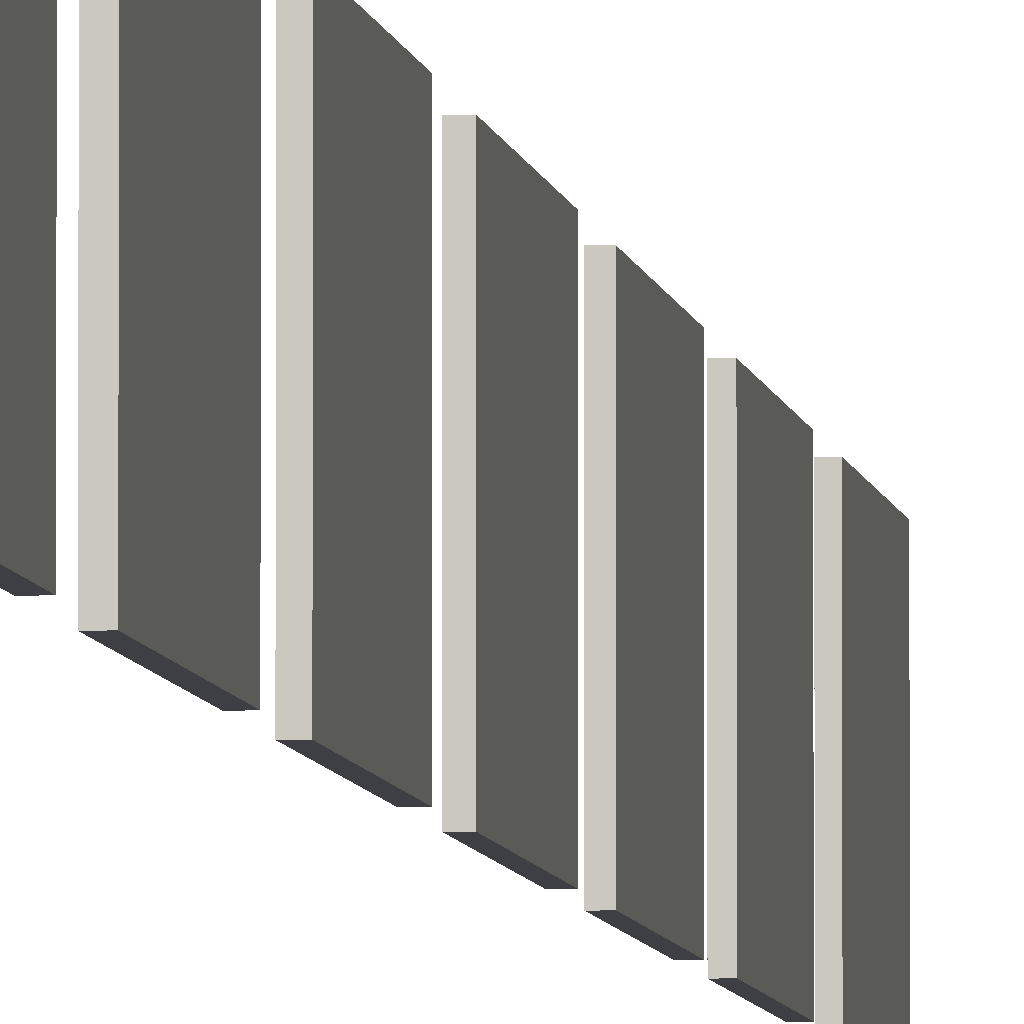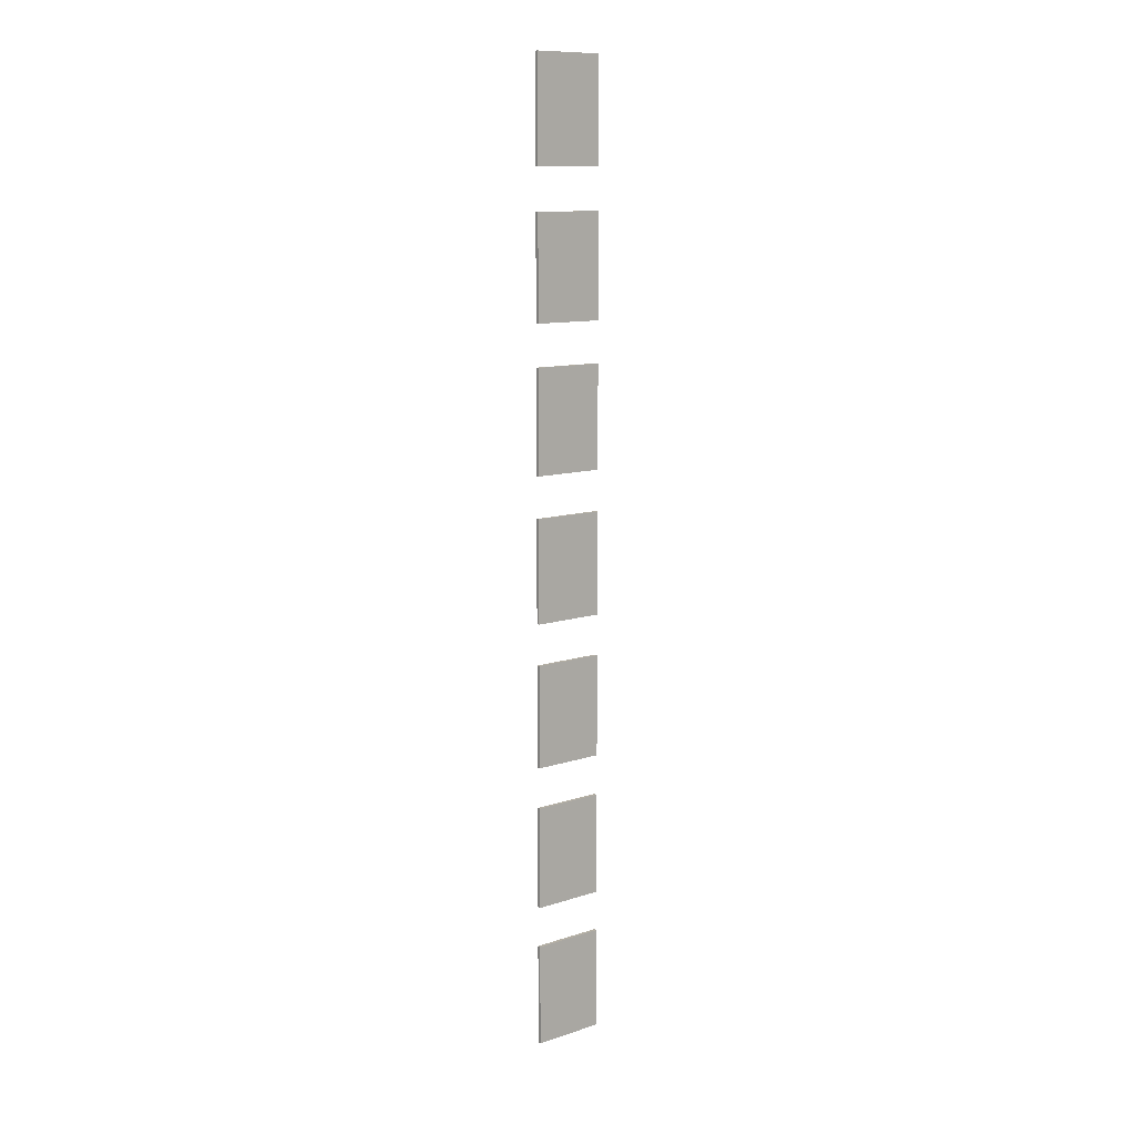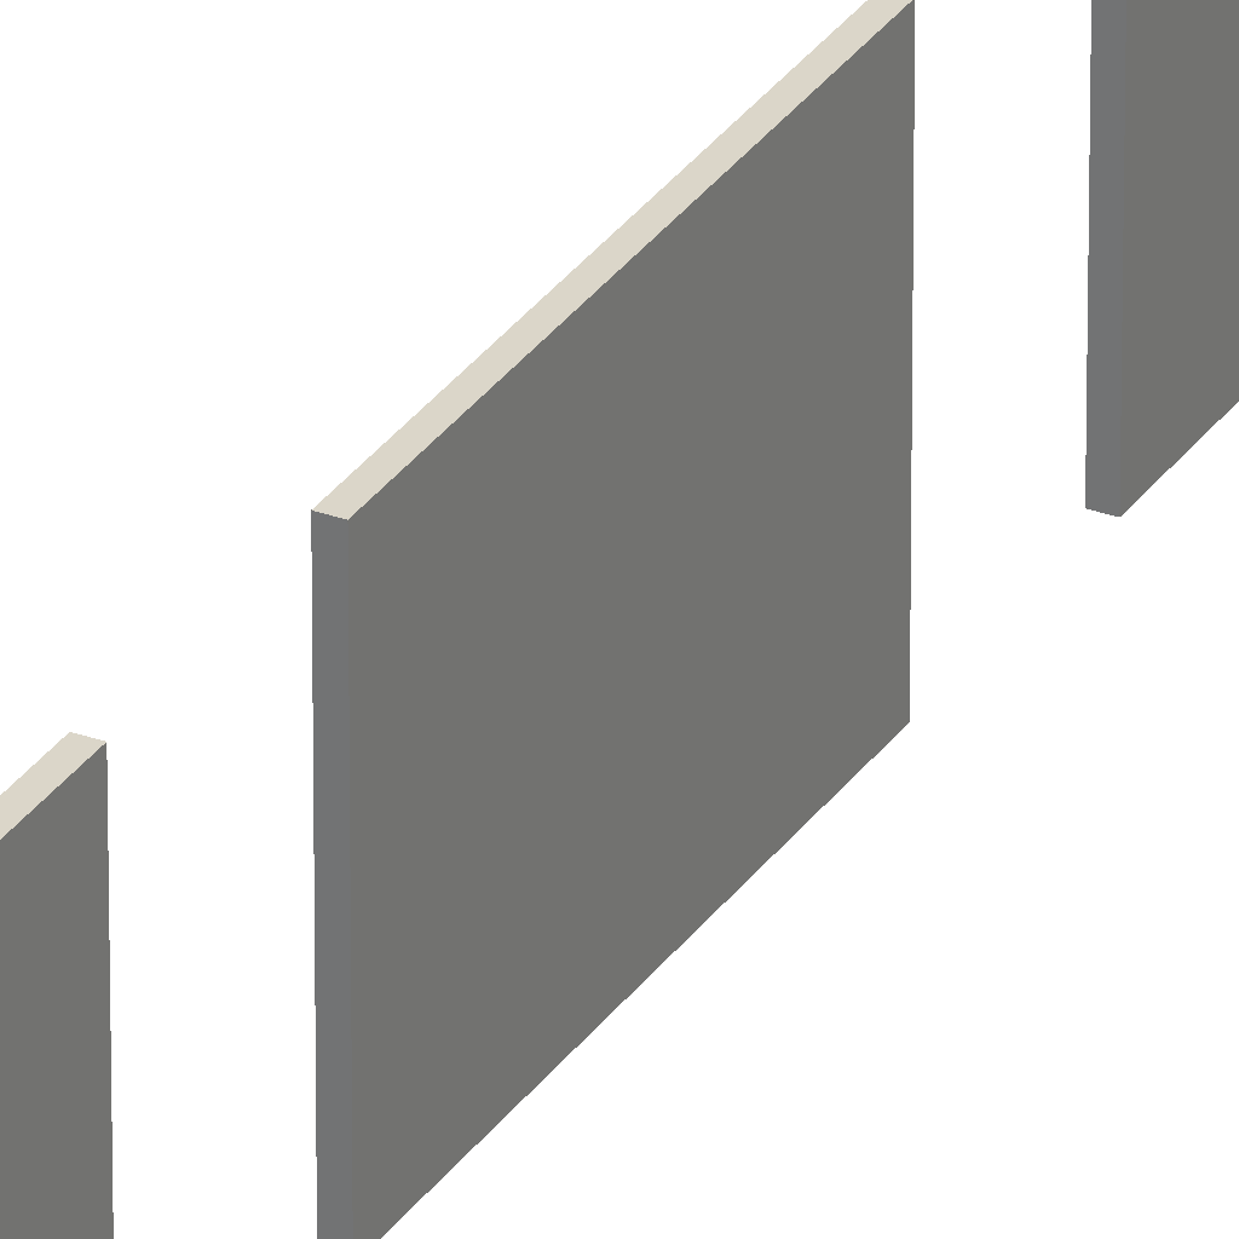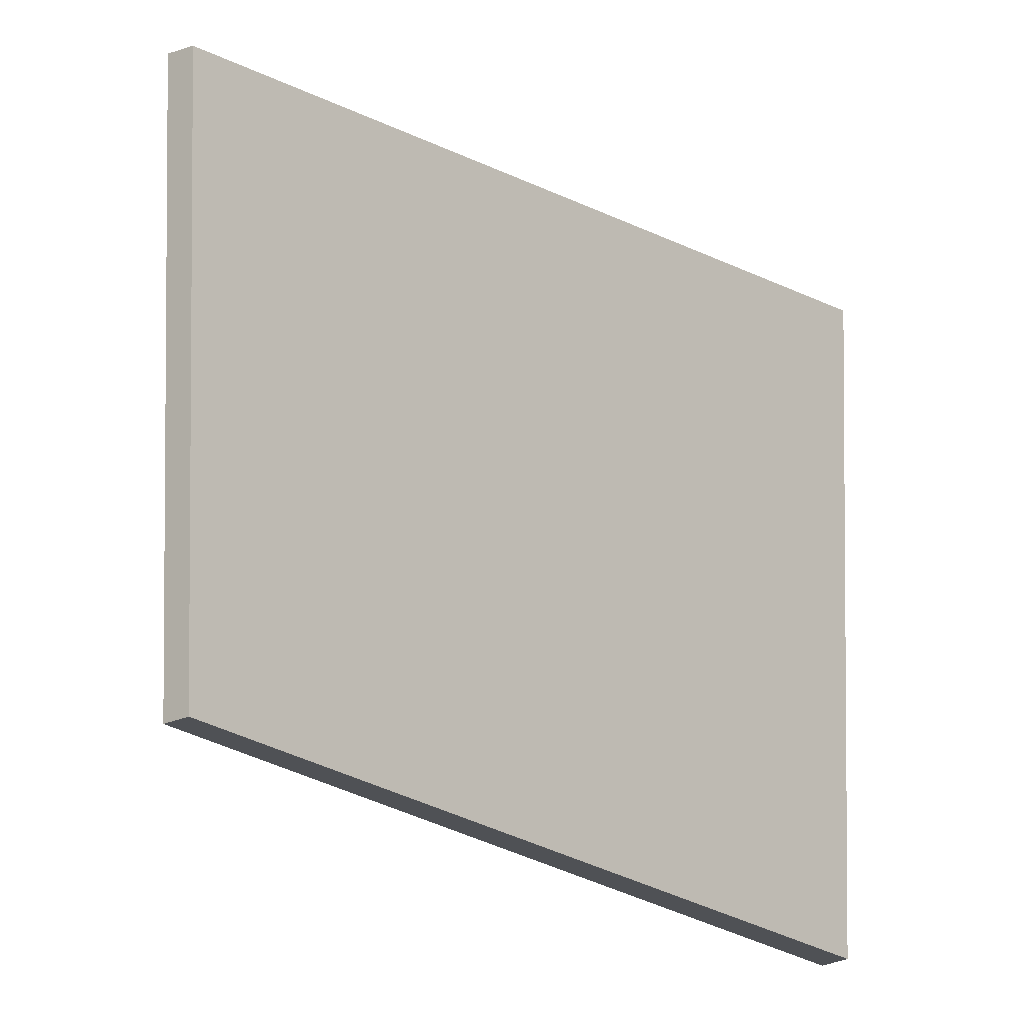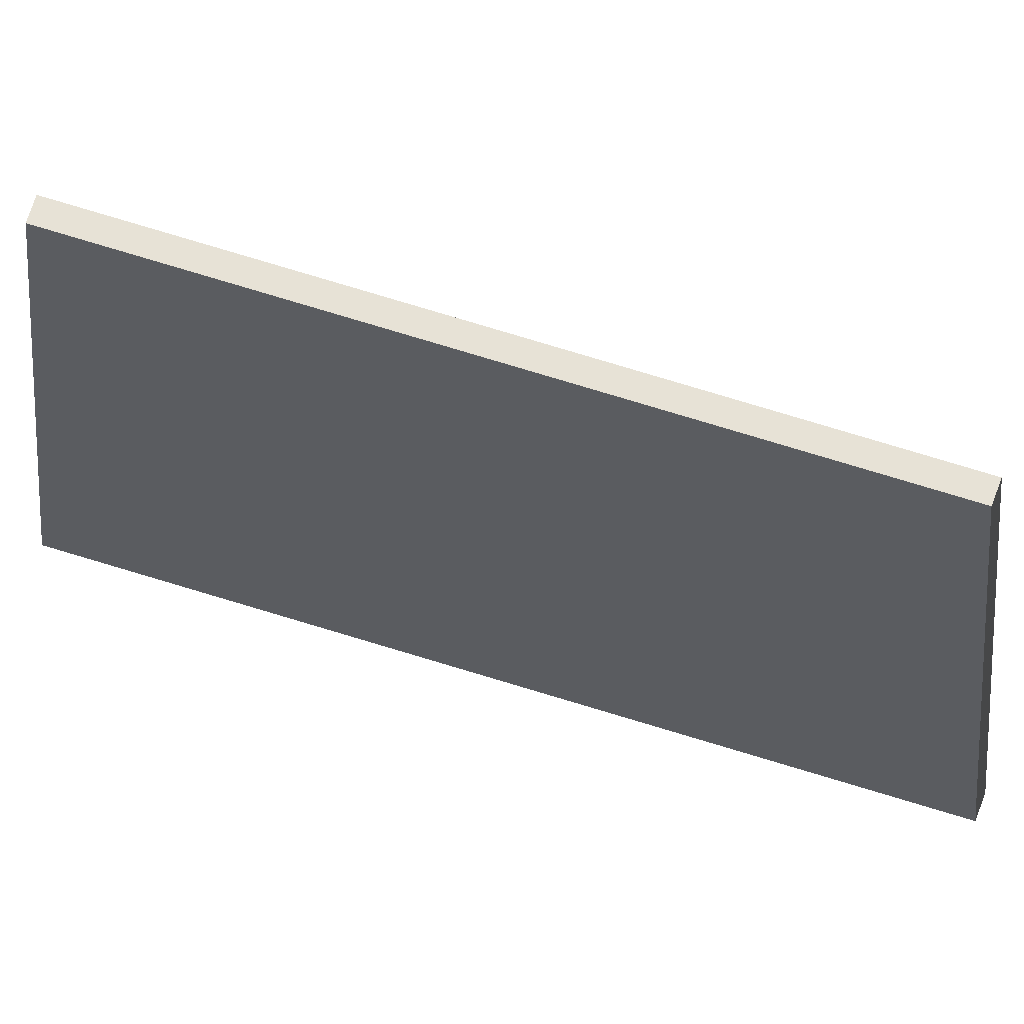
<metadata>
{"format":"obj","ext":"obj","renderer":"f3d","projection":"perspective","resolution":1024,"background":"white","views":[{"elev":-4.4,"azim":-174.1,"up":"+Z"},{"elev":11.3,"azim":-128.3,"up":"+Y"},{"elev":29.8,"azim":27.7,"up":"+Z"},{"elev":-19.6,"azim":-139.1,"up":"+Z"},{"elev":62.9,"azim":108.3,"up":"+Z"}]}
</metadata>
<code>
o Cube.5224_0319
v -0.395 -0.111 2.494
v -0.395 -0.051 2.494
v -0.395 -0.111 2.453
v -0.395 -0.051 2.453
v -0.397 -0.111 2.494
v -0.397 -0.051 2.494
v -0.397 -0.051 2.453
v -0.397 -0.111 2.453
v -0.395 -0.027 2.494
v -0.395 0.033 2.494
v -0.395 -0.027 2.453
v -0.395 0.033 2.453
v -0.397 -0.027 2.494
v -0.397 0.033 2.494
v -0.397 0.033 2.453
v -0.397 -0.027 2.453
v -0.395 0.057 2.494
v -0.395 0.117 2.494
v -0.395 0.057 2.453
v -0.395 0.117 2.453
v -0.397 0.057 2.494
v -0.397 0.117 2.494
v -0.397 0.117 2.453
v -0.397 0.057 2.453
v -0.395 0.141 2.494
v -0.395 0.201 2.494
v -0.395 0.141 2.453
v -0.395 0.201 2.453
v -0.397 0.141 2.494
v -0.397 0.201 2.494
v -0.397 0.201 2.453
v -0.397 0.141 2.453
v -0.395 0.225 2.494
v -0.395 0.285 2.494
v -0.395 0.225 2.453
v -0.395 0.285 2.453
v -0.397 0.225 2.494
v -0.397 0.285 2.494
v -0.397 0.285 2.453
v -0.397 0.225 2.453
v -0.395 0.309 2.494
v -0.395 0.369 2.494
v -0.395 0.309 2.453
v -0.395 0.369 2.453
v -0.397 0.309 2.494
v -0.397 0.369 2.494
v -0.397 0.369 2.453
v -0.397 0.309 2.453
v -0.395 0.393 2.494
v -0.395 0.453 2.494
v -0.395 0.393 2.453
v -0.395 0.453 2.453
v -0.397 0.393 2.494
v -0.397 0.453 2.494
v -0.397 0.453 2.453
v -0.397 0.393 2.453
f 6 1 2
f 7 3 8
f 8 1 5
f 7 2 4
f 2 3 4
f 8 6 7
f 14 9 10
f 15 11 16
f 16 9 13
f 15 10 12
f 10 11 12
f 16 14 15
f 22 17 18
f 23 19 24
f 24 17 21
f 23 18 20
f 18 19 20
f 24 22 23
f 30 25 26
f 31 27 32
f 32 25 29
f 31 26 28
f 26 27 28
f 32 30 31
f 38 33 34
f 39 35 40
f 40 33 37
f 39 34 36
f 34 35 36
f 40 38 39
f 46 41 42
f 47 43 48
f 48 41 45
f 47 42 44
f 42 43 44
f 48 46 47
f 54 49 50
f 55 51 56
f 56 49 53
f 55 50 52
f 50 51 52
f 56 54 55
f 6 5 1
f 7 4 3
f 8 3 1
f 7 6 2
f 2 1 3
f 8 5 6
f 14 13 9
f 15 12 11
f 16 11 9
f 15 14 10
f 10 9 11
f 16 13 14
f 22 21 17
f 23 20 19
f 24 19 17
f 23 22 18
f 18 17 19
f 24 21 22
f 30 29 25
f 31 28 27
f 32 27 25
f 31 30 26
f 26 25 27
f 32 29 30
f 38 37 33
f 39 36 35
f 40 35 33
f 39 38 34
f 34 33 35
f 40 37 38
f 46 45 41
f 47 44 43
f 48 43 41
f 47 46 42
f 42 41 43
f 48 45 46
f 54 53 49
f 55 52 51
f 56 51 49
f 55 54 50
f 50 49 51
f 56 53 54

</code>
